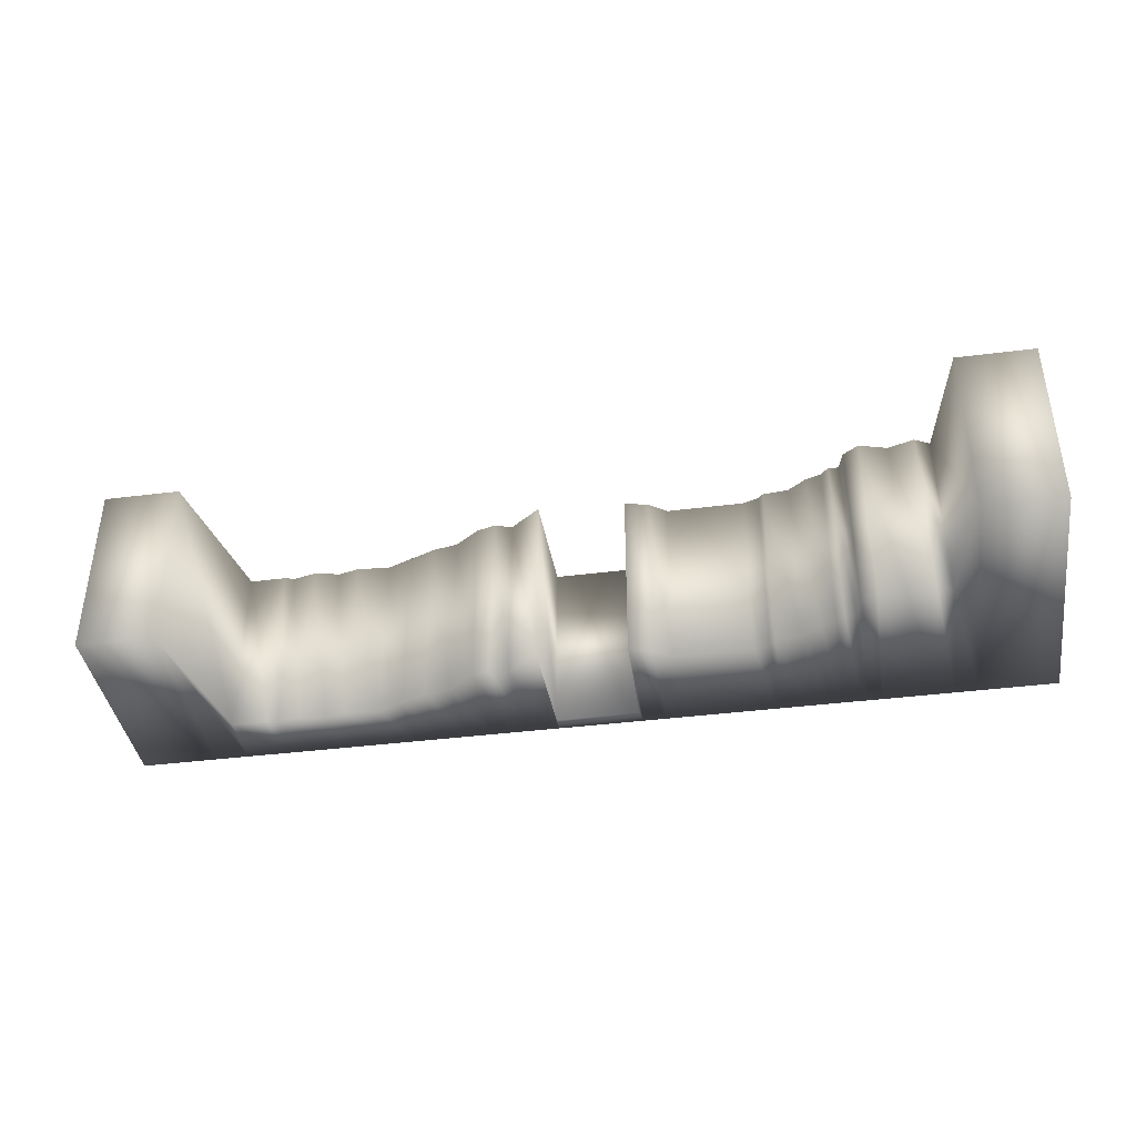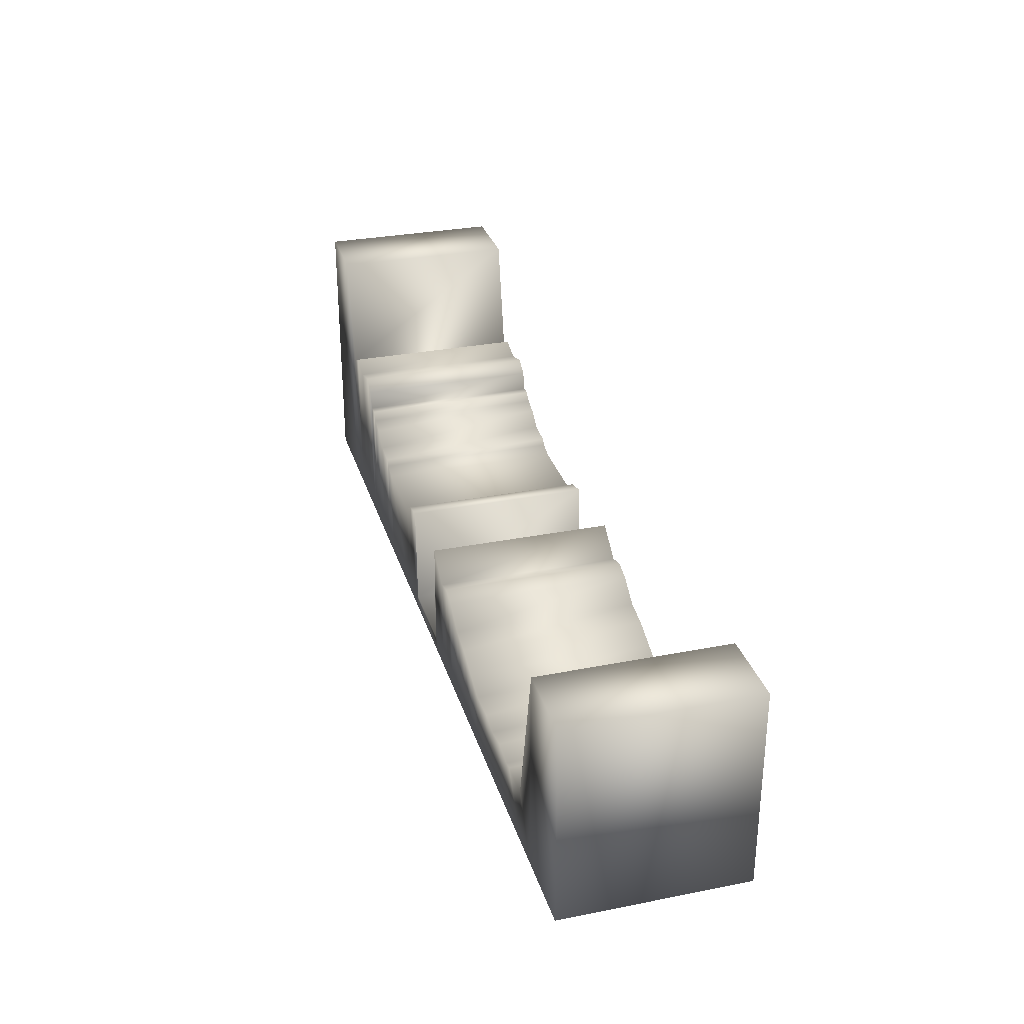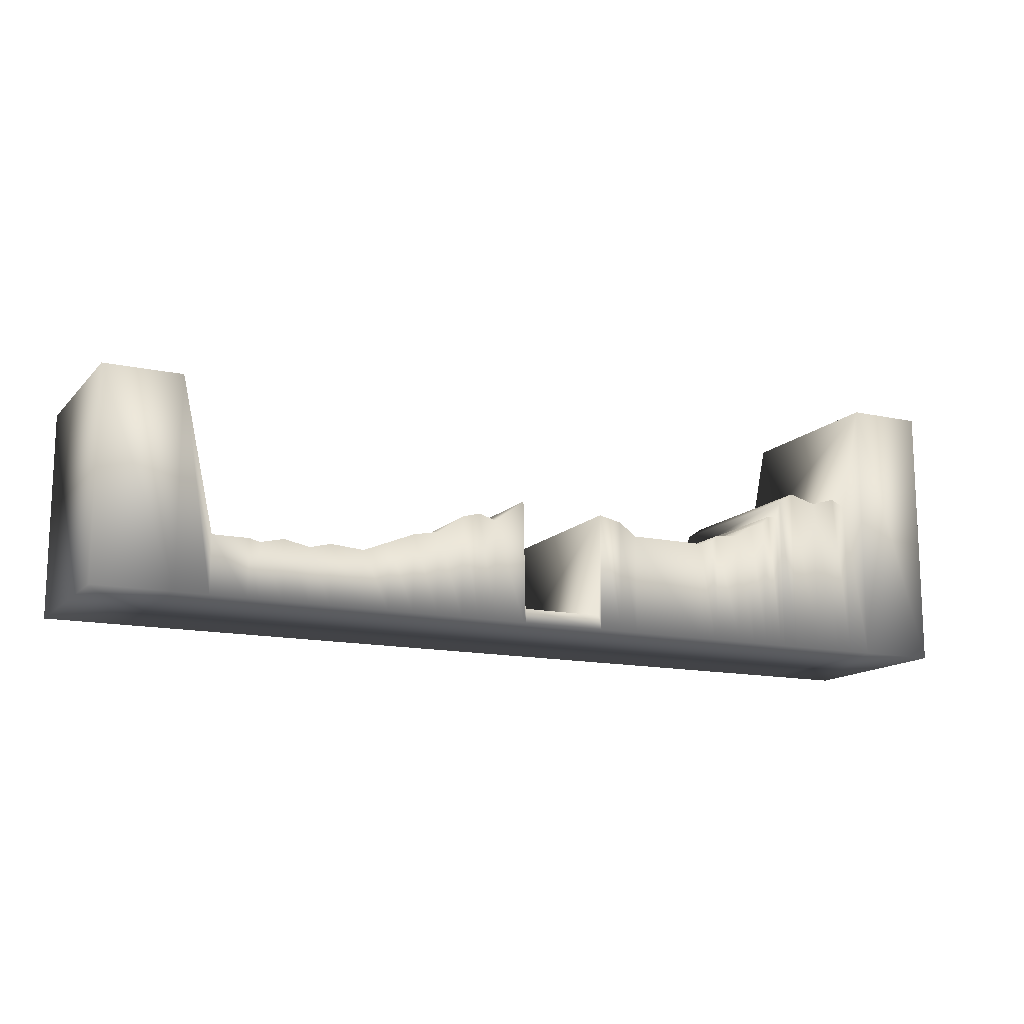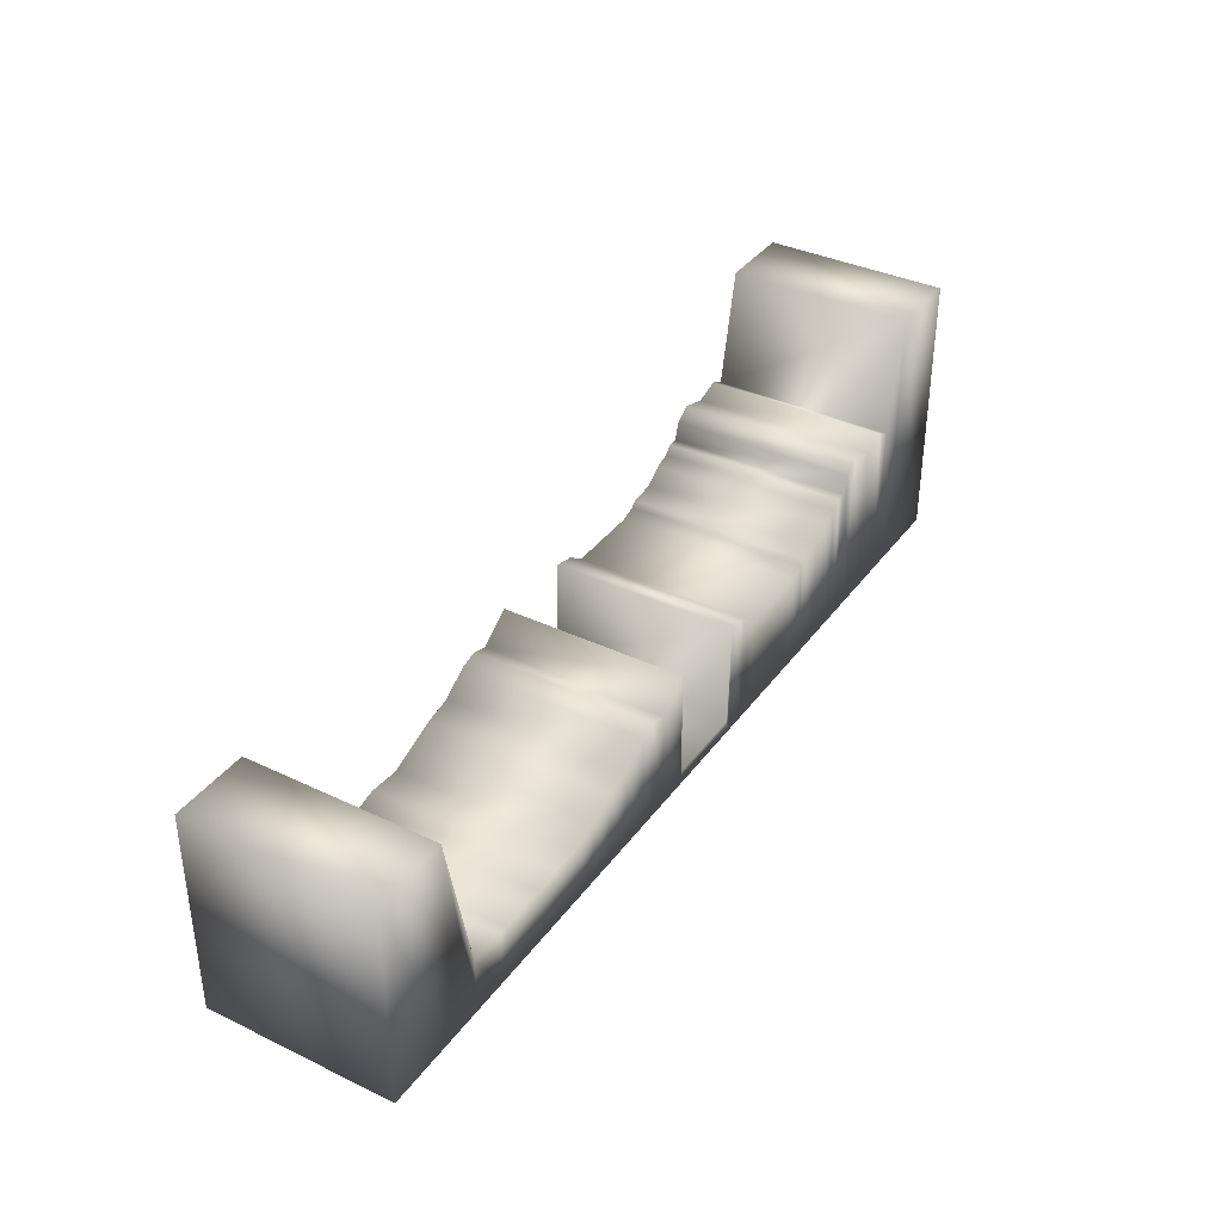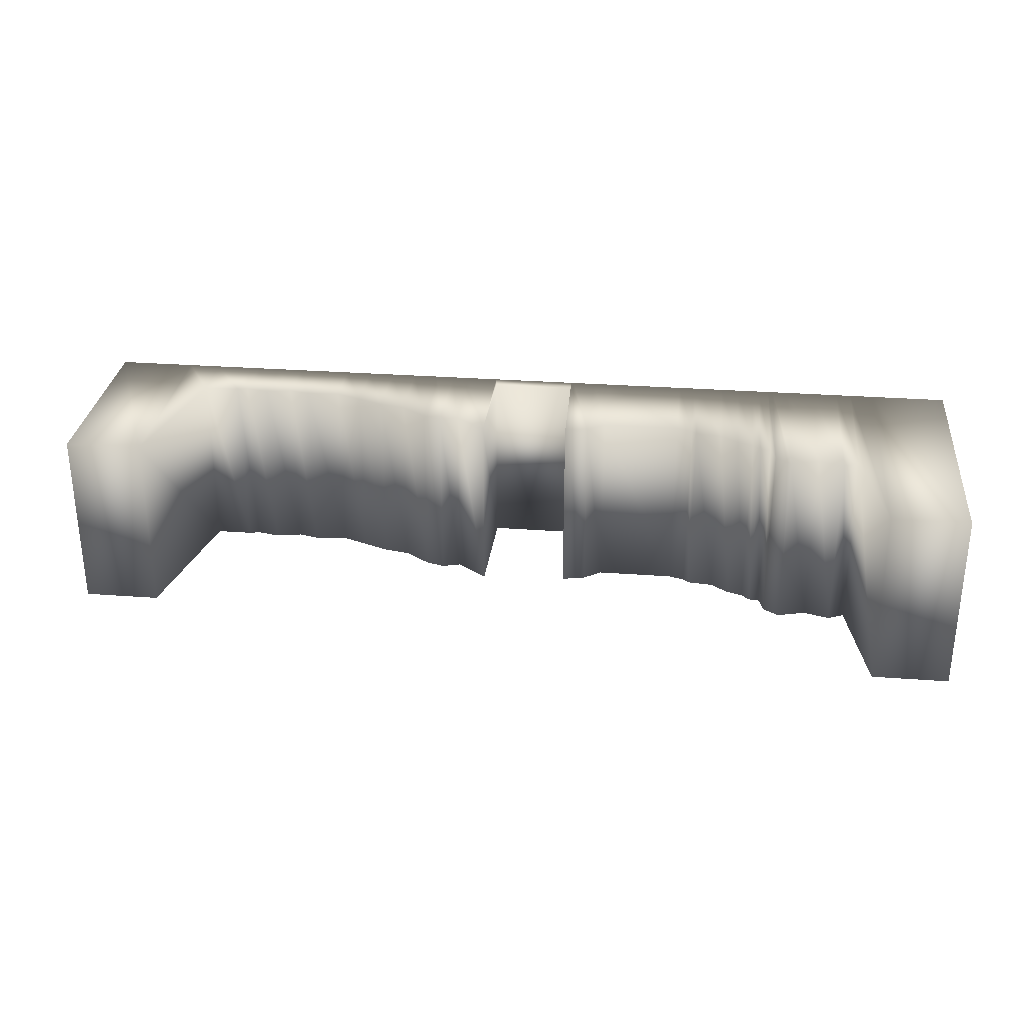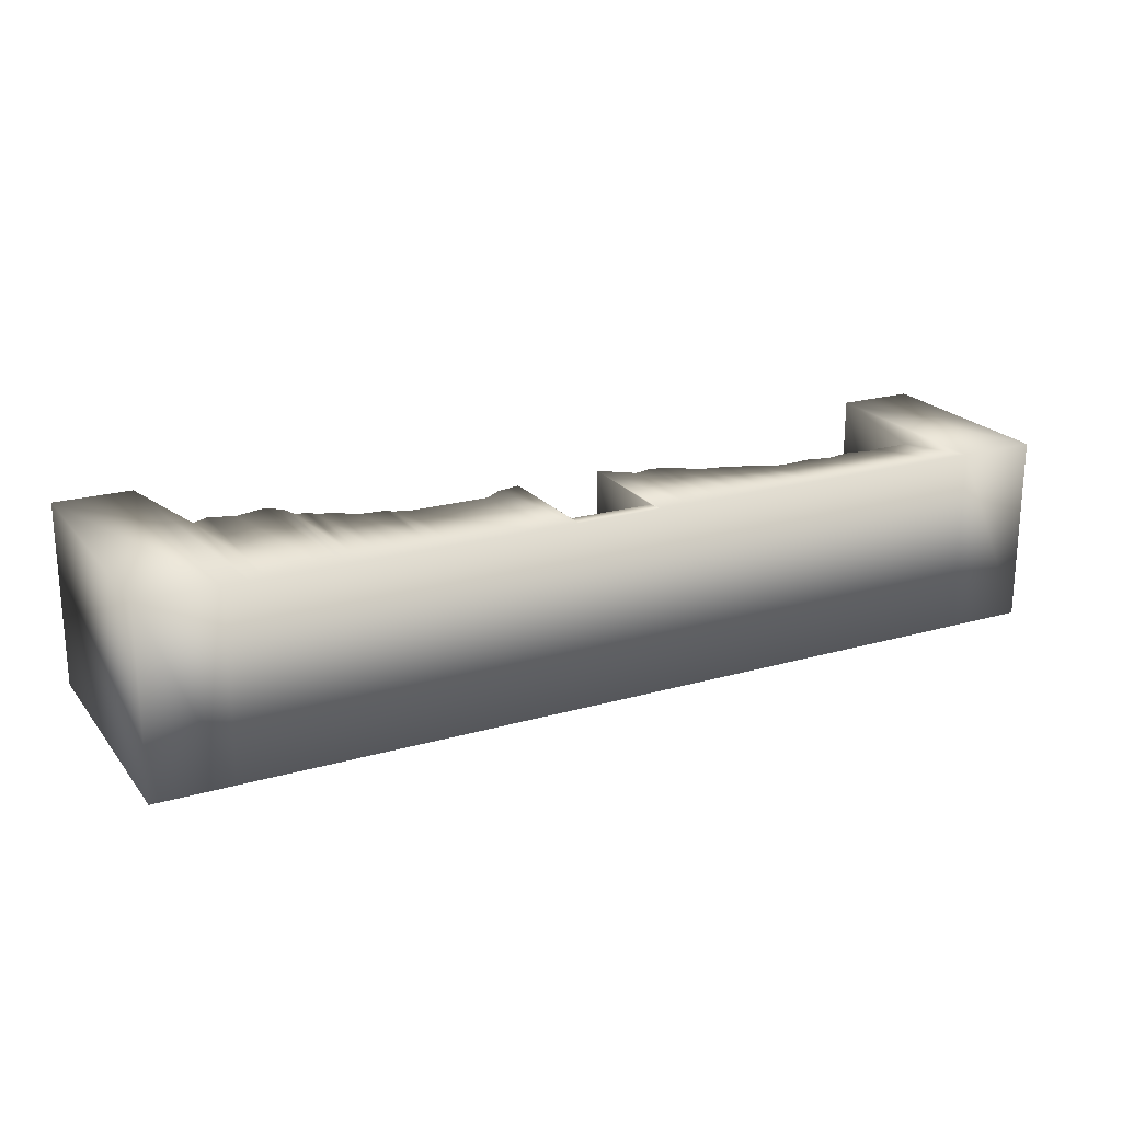
<metadata>
{"format":"obj","ext":"obj","renderer":"f3d","projection":"perspective","resolution":1024,"background":"white","views":[{"elev":-39.9,"azim":-171.1,"up":"+Z"},{"elev":30.4,"azim":74.1,"up":"+Y"},{"elev":-13.9,"azim":153.9,"up":"+Y"},{"elev":36.7,"azim":121.7,"up":"+Y"},{"elev":29.7,"azim":-173.8,"up":"+Z"},{"elev":21.1,"azim":-27.2,"up":"+Z"}]}
</metadata>
<code>
o 02.Ground.054_Cube.4118
v -14.99 58.34 -3.6
v -14.99 66.33 -3.6
v -14.99 58.34 3.6
v -14.99 66.33 3.6
v -16.26 58.34 3.6
v -16.26 58.34 -3.6
v -16.26 60.53 3.6
v -16.26 60.53 -3.6
v -17.66 58.34 3.6
v -17.66 58.34 -3.6
v -17.66 60.53 3.6
v -17.66 60.53 -3.6
v -18.06 58.34 3.6
v -18.06 58.34 -3.6
v -18.06 60.43 3.6
v -18.06 60.43 -3.6
v -18.96 58.34 3.6
v -18.96 58.34 -3.6
v -18.96 60.63 3.6
v -18.96 60.63 -3.6
v -19.96 58.34 3.6
v -19.96 58.34 -3.6
v -19.96 60.43 3.6
v -19.96 60.43 -3.6
v -20.76 58.34 3.6
v -20.76 58.34 -3.6
v -20.76 60.63 3.6
v -20.76 60.63 -3.6
v -22.06 58.34 3.6
v -22.06 58.34 -3.6
v -22.06 60.53 3.6
v -22.06 60.53 -3.6
v -23.06 58.34 3.6
v -23.06 58.34 -3.6
v -23.06 60.93 3.6
v -23.06 60.93 -3.6
v -24.06 58.34 3.6
v -24.06 58.34 -3.6
v -24.06 61.33 3.6
v -24.06 61.33 -3.6
v -25.06 58.34 3.6
v -25.06 58.34 -3.6
v -25.06 61.53 3.6
v -25.06 61.53 -3.6
v -26.06 58.34 3.6
v -26.06 58.34 -3.6
v -26.06 62.23 3.6
v -26.06 62.23 -3.6
v -26.76 58.34 3.6
v -26.76 58.34 -3.6
v -26.76 62.43 3.6
v -26.76 62.43 -3.6
v -27.46 58.34 3.6
v -27.46 58.34 -3.6
v -27.46 62.23 3.6
v -27.46 62.23 -3.6
v -28.66 58.34 3.6
v -28.66 58.34 -3.6
v -28.66 63.13 3.6
v -28.66 63.13 -3.6
v -28.74 58.34 3.6
v -28.74 58.34 -3.6
v -28.74 58.88 3.6
v -28.74 58.88 -3.6
v -31.95 58.34 3.6
v -31.95 58.34 -3.6
v -31.95 58.88 3.6
v -31.95 58.88 -3.6
v -32.06 58.34 3.6
v -32.06 58.34 -3.6
v -32.06 62.93 3.6
v -32.06 62.93 -3.6
v -32.96 58.34 3.6
v -32.96 58.34 -3.6
v -32.96 62.73 3.6
v -32.96 62.73 -3.6
v -33.66 58.34 3.6
v -33.66 58.34 -3.6
v -33.66 62.23 3.6
v -33.66 62.23 -3.6
v -36.66 58.34 3.6
v -36.66 58.34 -3.6
v -36.66 62.23 3.6
v -36.66 62.23 -3.6
v -37.26 58.34 3.6
v -37.26 58.34 -3.6
v -37.26 62.43 3.6
v -37.26 62.43 -3.6
v -37.46 58.34 3.6
v -37.46 58.34 -3.6
v -37.46 62.63 3.6
v -37.46 62.63 -3.6
v -38.46 58.34 3.6
v -38.46 58.34 -3.6
v -38.46 62.73 3.6
v -38.46 62.73 -3.6
v -39.16 58.34 3.6
v -39.16 58.34 -3.6
v -39.16 63.23 3.6
v -39.16 63.23 -3.6
v -39.76 58.34 3.6
v -39.76 58.34 -3.6
v -39.76 63.43 3.6
v -39.76 63.43 -3.6
v -40.06 58.34 3.6
v -40.06 58.34 -3.6
v -40.06 63.73 3.6
v -40.06 63.73 -3.6
v -40.46 58.34 3.6
v -40.46 58.34 -3.6
v -40.46 63.73 3.6
v -40.46 63.73 -3.6
v -40.66 58.34 3.6
v -40.66 58.34 -3.6
v -40.66 64.43 3.6
v -40.66 64.43 -3.6
v -41.26 58.34 3.6
v -41.26 58.34 -3.6
v -41.26 64.83 3.6
v -41.26 64.83 -3.6
v -42.36 58.34 3.6
v -42.36 58.34 -3.6
v -42.36 64.53 3.6
v -42.36 64.53 -3.6
v -43.36 58.34 3.6
v -43.36 58.34 -3.6
v -43.36 64.83 3.6
v -43.36 64.83 -3.6
v -43.96 58.34 3.6
v -43.96 58.34 -3.6
v -43.96 64.53 3.6
v -43.96 64.53 -3.6
v -44.86 58.34 3.6
v -44.86 58.34 -3.6
v -44.86 68.93 3.6
v -44.86 68.93 -3.6
v -11.99 58.34 -3.6
v -11.99 66.33 -3.6
v -11.99 58.34 3.6
v -11.99 66.33 3.6
v -47.86 58.34 3.6
v -47.86 58.34 -3.6
v -47.86 68.93 3.6
v -47.86 68.93 -3.6
f 6 8 2 1
f 4 3 139 140
f 5 6 1 3
f 8 7 4 2
f 7 5 3 4
f 6 5 9 10
f 10 9 13 14
f 7 8 12 11
f 8 6 10 12
f 5 7 11 9
f 16 14 18 20
f 11 12 16 15
f 12 10 14 16
f 9 11 15 13
f 18 17 21 22
f 13 15 19 17
f 14 13 17 18
f 15 16 20 19
f 23 24 28 27
f 19 20 24 23
f 20 18 22 24
f 17 19 23 21
f 28 26 30 32
f 24 22 26 28
f 21 23 27 25
f 22 21 25 26
f 30 29 33 34
f 25 27 31 29
f 26 25 29 30
f 27 28 32 31
f 36 34 38 40
f 31 32 36 35
f 32 30 34 36
f 29 31 35 33
f 40 38 42 44
f 33 35 39 37
f 34 33 37 38
f 35 36 40 39
f 42 41 45 46
f 37 39 43 41
f 38 37 41 42
f 39 40 44 43
f 48 46 50 52
f 43 44 48 47
f 44 42 46 48
f 41 43 47 45
f 49 51 55 53
f 45 47 51 49
f 46 45 49 50
f 47 48 52 51
f 54 53 57 58
f 50 49 53 54
f 51 52 56 55
f 52 50 54 56
f 60 58 62 64
f 55 56 60 59
f 56 54 58 60
f 53 55 59 57
f 62 61 65 66
f 57 59 63 61
f 58 57 61 62
f 59 60 64 63
f 67 68 72 71
f 63 64 68 67
f 64 62 66 68
f 61 63 67 65
f 72 70 74 76
f 68 66 70 72
f 65 67 71 69
f 66 65 69 70
f 76 74 78 80
f 69 71 75 73
f 70 69 73 74
f 71 72 76 75
f 78 77 81 82
f 73 75 79 77
f 74 73 77 78
f 75 76 80 79
f 84 82 86 88
f 79 80 84 83
f 80 78 82 84
f 77 79 83 81
f 85 87 91 89
f 81 83 87 85
f 82 81 85 86
f 83 84 88 87
f 90 89 93 94
f 86 85 89 90
f 87 88 92 91
f 88 86 90 92
f 96 94 98 100
f 91 92 96 95
f 92 90 94 96
f 89 91 95 93
f 98 97 101 102
f 93 95 99 97
f 94 93 97 98
f 95 96 100 99
f 103 104 108 107
f 99 100 104 103
f 100 98 102 104
f 97 99 103 101
f 108 106 110 112
f 104 102 106 108
f 101 103 107 105
f 102 101 105 106
f 110 109 113 114
f 105 107 111 109
f 106 105 109 110
f 107 108 112 111
f 116 114 118 120
f 111 112 116 115
f 112 110 114 116
f 109 111 115 113
f 120 118 122 124
f 113 115 119 117
f 114 113 117 118
f 115 116 120 119
f 122 121 125 126
f 117 119 123 121
f 118 117 121 122
f 119 120 124 123
f 128 126 130 132
f 123 124 128 127
f 124 122 126 128
f 121 123 127 125
f 129 131 135 133
f 125 127 131 129
f 126 125 129 130
f 127 128 132 131
f 136 134 142 144
f 130 129 133 134
f 131 132 136 135
f 132 130 134 136
f 138 140 139 137
f 1 2 138 137
f 3 1 137 139
f 2 4 140 138
f 141 143 144 142
f 133 135 143 141
f 134 133 141 142
f 135 136 144 143

</code>
